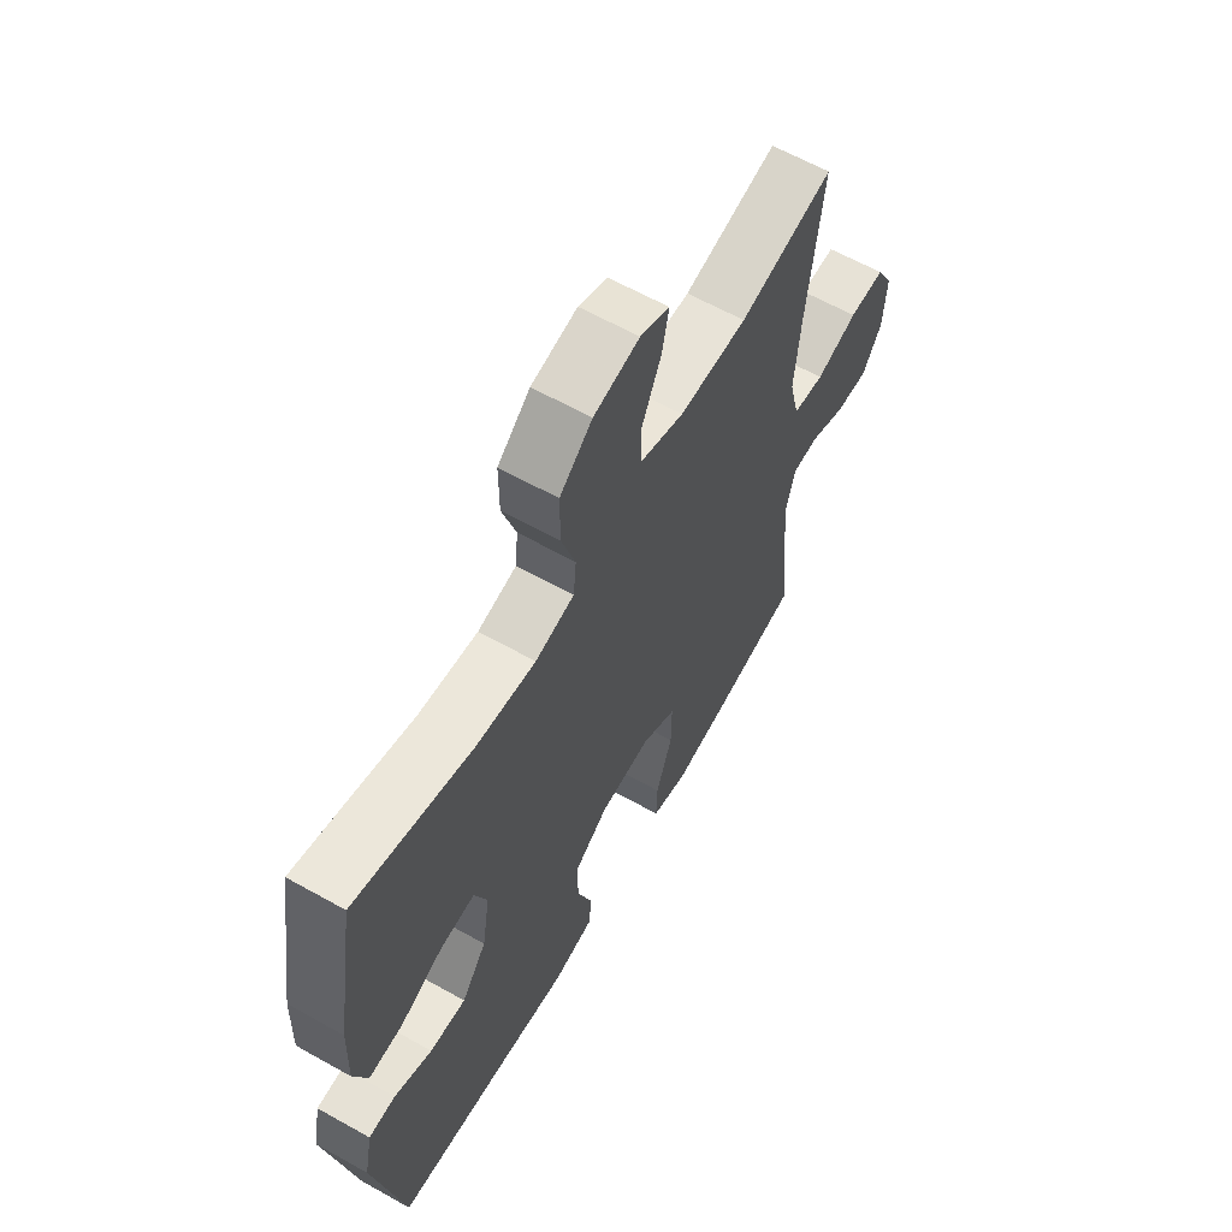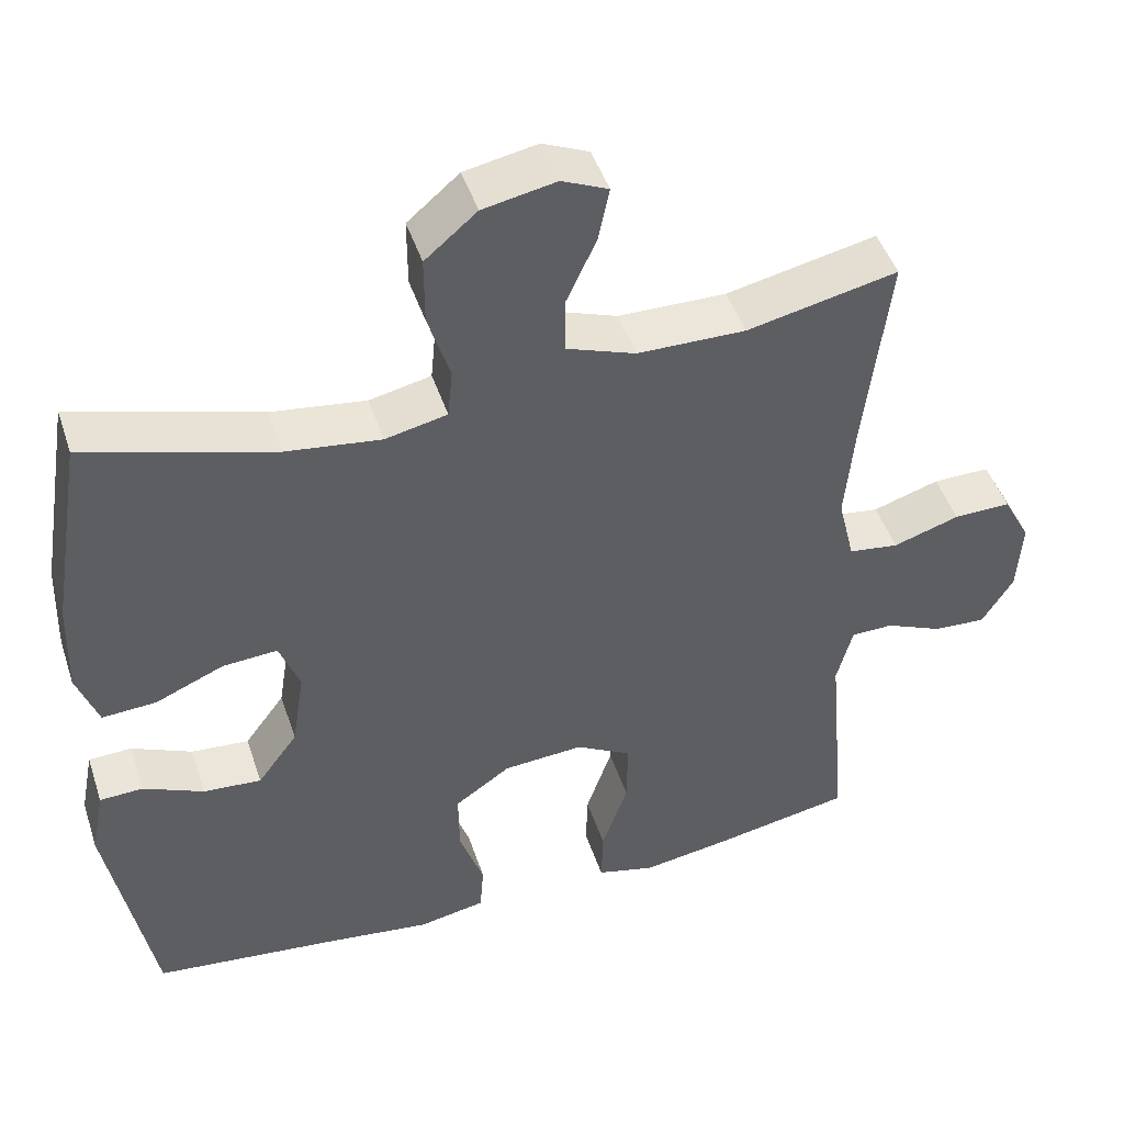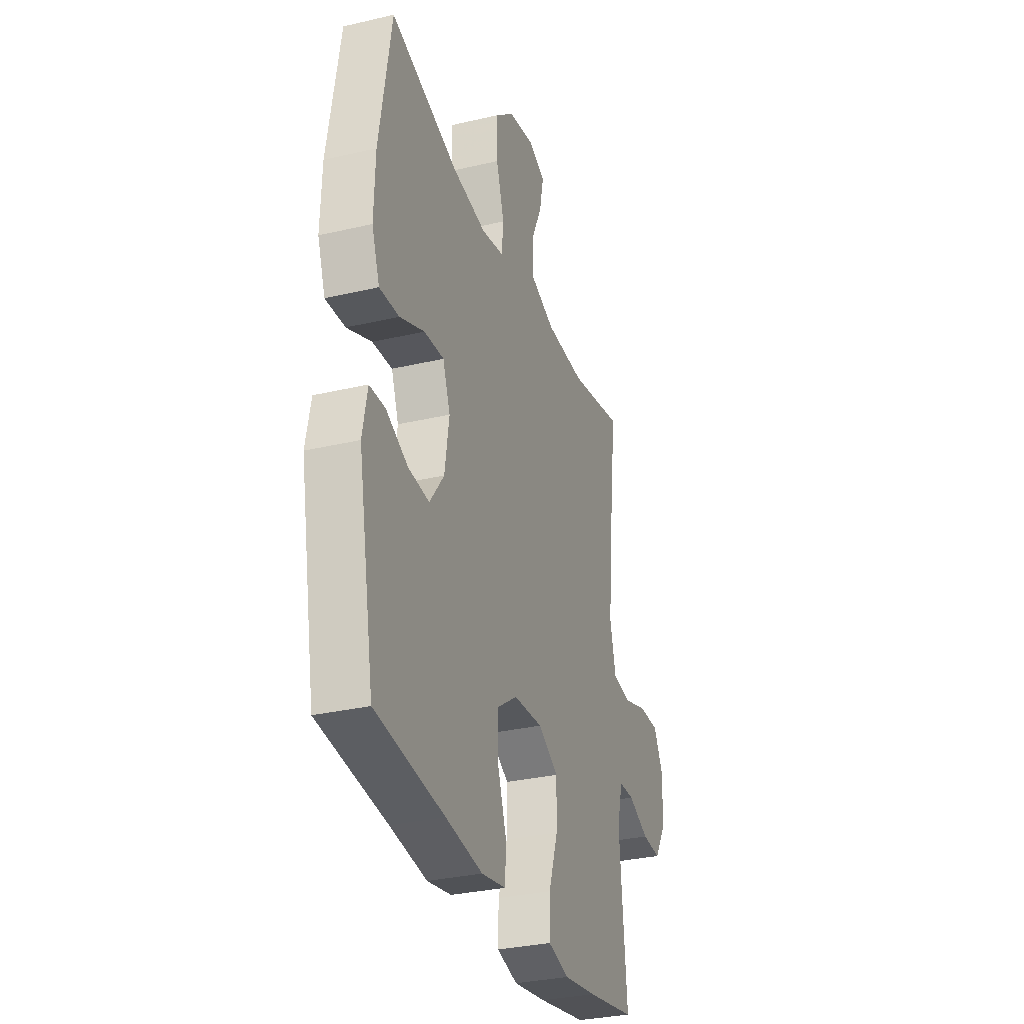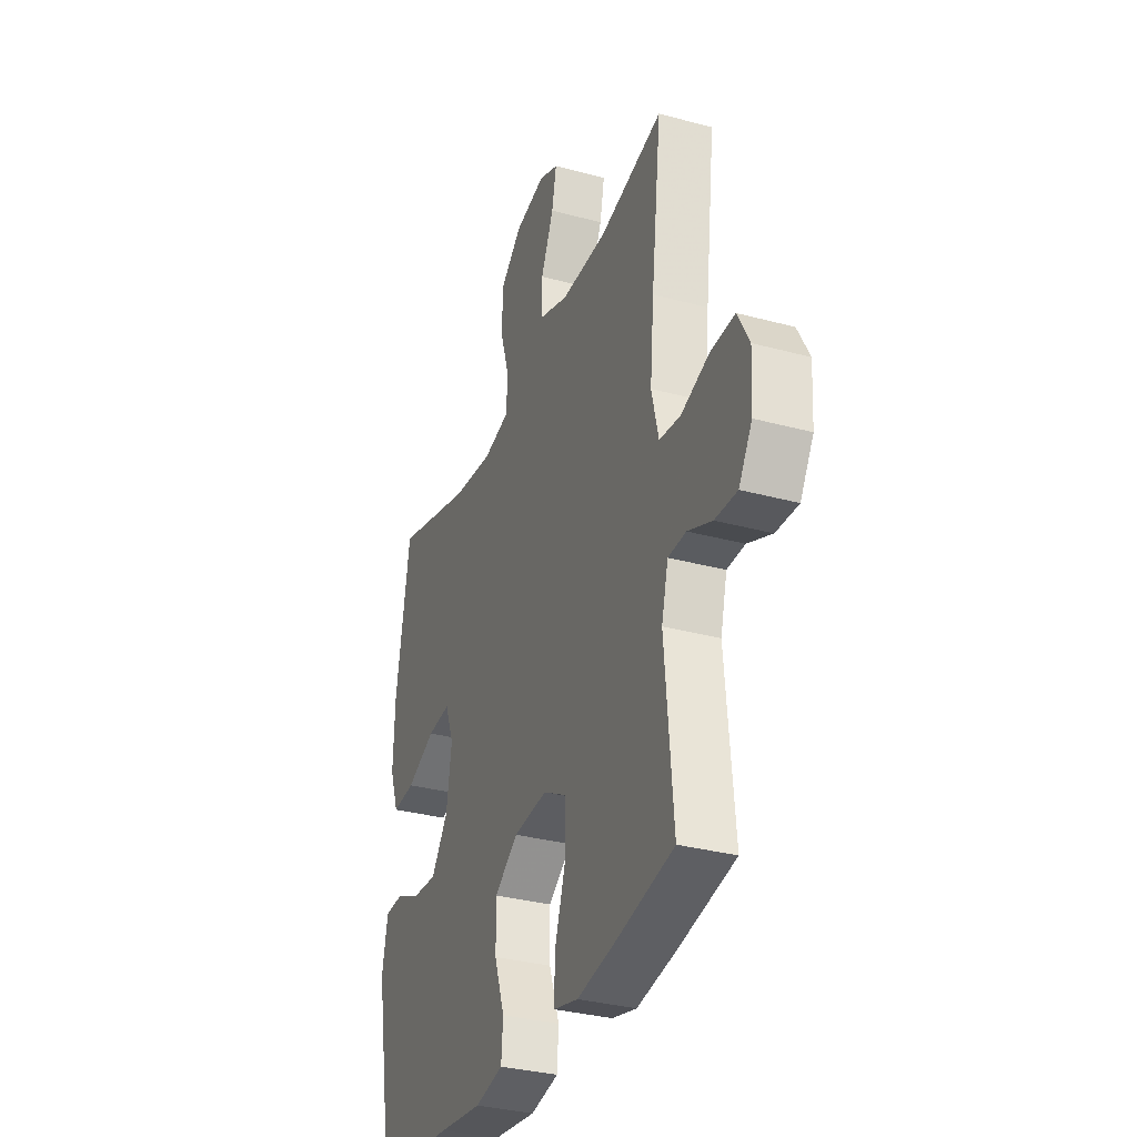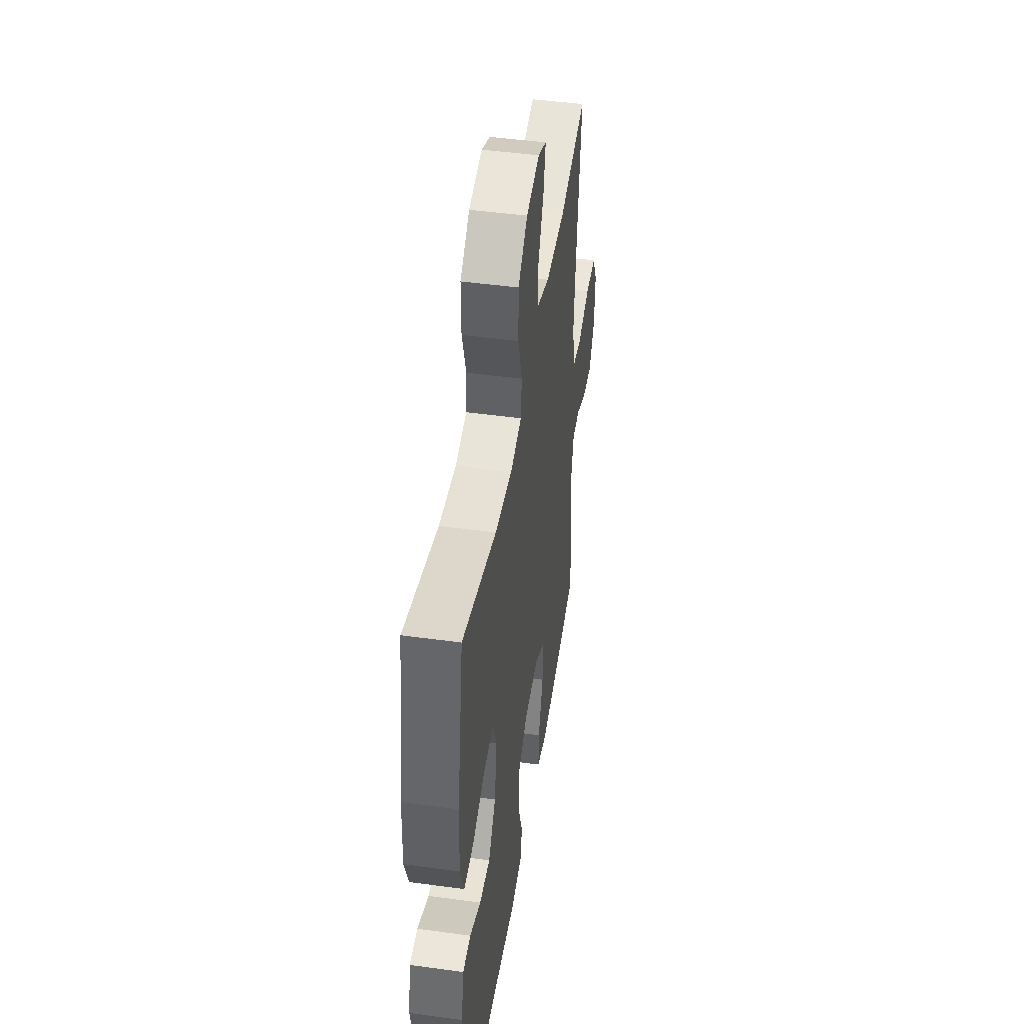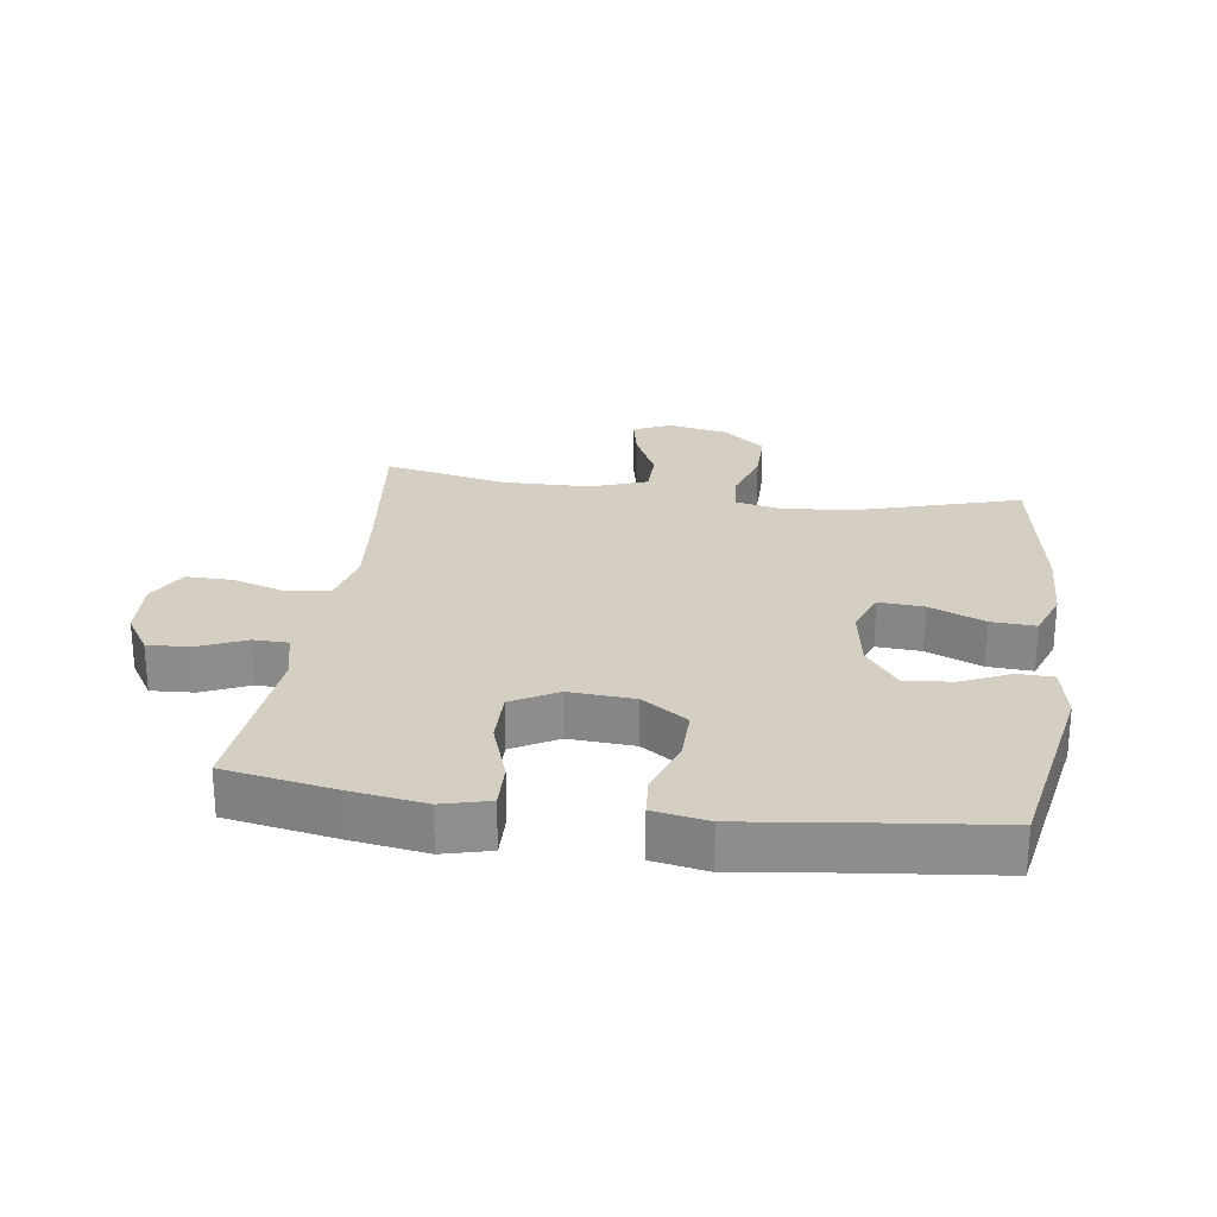
<metadata>
{"format":"obj","ext":"obj","renderer":"f3d","projection":"perspective","resolution":1024,"background":"white","views":[{"elev":62.6,"azim":-60.4,"up":"+Z"},{"elev":46.4,"azim":-18.0,"up":"+Z"},{"elev":-31.5,"azim":-71.6,"up":"+Z"},{"elev":-33.0,"azim":69.6,"up":"+Z"},{"elev":46.4,"azim":-81.1,"up":"+Z"},{"elev":25.4,"azim":-172.0,"up":"+Y"}]}
</metadata>
<code>
v -0.5 0.07 -0.5
v -0.557 0.07 -0.191
v -0.54 0.07 -0.104
v -0.485 0.07 -0.102
v -0.408 0.07 -0.137
v -0.334 0.07 -0.143
v -0.283 0.07 -0.074
v -0.267 0.07 0.027
v -0.293 0.07 0.096
v -0.363 0.07 0.091
v -0.45 0.07 0.054
v -0.519 0.07 0.05
v -0.546 0.07 0.125
v -0.542 0.07 0.245
v -0.5 0.07 0.5
v -0.261 0.07 0.429
v -0.141 0.07 0.413
v -0.062 0.07 0.43
v -0.056 0.07 0.493
v -0.084 0.07 0.582
v -0.084 0.07 0.668
v -0.018 0.07 0.724
v 0.075 0.07 0.742
v 0.134 0.07 0.716
v 0.12 0.07 0.648
v 0.081 0.07 0.563
v 0.082 0.07 0.493
v 0.17 0.07 0.461
v 0.308 0.07 0.459
v 0.5 0.07 0.5
v 0.469 0.07 0.242
v 0.457 0.07 0.112
v 0.478 0.07 0.025
v 0.542 0.07 0.016
v 0.627 0.07 0.043
v 0.7 0.07 0.044
v 0.735 0.07 -0.022
v 0.729 0.07 -0.116
v 0.689 0.07 -0.18
v 0.622 0.07 -0.176
v 0.549 0.07 -0.144
v 0.495 0.07 -0.145
v 0.475 0.07 -0.222
v 0.5 0.07 -0.5
v 0.327 0.07 -0.532
v 0.211 0.07 -0.55
v 0.137 0.07 -0.531
v 0.139 0.07 -0.459
v 0.172 0.07 -0.362
v 0.173 0.07 -0.277
v 0.102 0.07 -0.237
v 0 0.07 -0.244
v -0.071 0.07 -0.293
v -0.07 0.07 -0.376
v -0.039 0.07 -0.465
v -0.044 0.07 -0.528
v -0.129 0.07 -0.544
v -0.259 0.07 -0.527
v -0.5 0 -0.5
v -0.557 0 -0.191
v -0.54 0 -0.104
v -0.485 0 -0.102
v -0.408 0 -0.137
v -0.334 0 -0.143
v -0.283 0 -0.074
v -0.267 0 0.027
v -0.293 0 0.096
v -0.363 0 0.091
v -0.45 0 0.054
v -0.519 0 0.05
v -0.546 0 0.125
v -0.542 0 0.245
v -0.5 0 0.5
v -0.261 0 0.429
v -0.141 0 0.413
v -0.062 0 0.43
v -0.056 0 0.493
v -0.084 0 0.582
v -0.084 0 0.668
v -0.018 0 0.724
v 0.075 0 0.742
v 0.134 0 0.716
v 0.12 0 0.648
v 0.081 0 0.563
v 0.082 0 0.493
v 0.17 0 0.461
v 0.308 0 0.459
v 0.5 0 0.5
v 0.469 0 0.242
v 0.457 0 0.112
v 0.478 0 0.025
v 0.542 0 0.016
v 0.627 0 0.043
v 0.7 0 0.044
v 0.735 0 -0.022
v 0.729 0 -0.116
v 0.689 0 -0.18
v 0.622 0 -0.176
v 0.549 0 -0.144
v 0.495 0 -0.145
v 0.475 0 -0.222
v 0.5 0 -0.5
v 0.327 0 -0.532
v 0.211 0 -0.55
v 0.137 0 -0.531
v 0.139 0 -0.459
v 0.172 0 -0.362
v 0.173 0 -0.277
v 0.102 0 -0.237
v 0 0 -0.244
v -0.071 0 -0.293
v -0.07 0 -0.376
v -0.039 0 -0.465
v -0.044 0 -0.528
v -0.129 0 -0.544
v -0.259 0 -0.527
f 55 56 57 58
f 54 55 58 1
f 53 54 1 2
f 52 53 2 3
f 46 47 48 49
f 46 49 50
f 43 44 45 46
f 42 43 46 50
f 38 39 40 41
f 38 41 42
f 37 38 42
f 34 35 36 37
f 33 34 37 42
f 32 33 42 50
f 29 30 31
f 28 29 31 32
f 27 28 32 50
f 23 24 25 26
f 23 26 27
f 22 23 27
f 19 20 21 22
f 18 19 22 27
f 13 14 15 16
f 13 16 17
f 10 11 12 13
f 9 10 13 17
f 8 9 17 18
f 3 4 5
f 52 3 5
f 51 52 5 6
f 27 50 51
f 7 8 18 27
f 7 27 51
f 6 7 51
f 116 115 114 113
f 59 116 113 112
f 60 59 112 111
f 61 60 111 110
f 107 106 105 104
f 108 107 104
f 104 103 102 101
f 108 104 101 100
f 99 98 97 96
f 100 99 96
f 100 96 95
f 95 94 93 92
f 100 95 92 91
f 108 100 91 90
f 89 88 87
f 90 89 87 86
f 108 90 86 85
f 84 83 82 81
f 85 84 81
f 85 81 80
f 80 79 78 77
f 85 80 77 76
f 74 73 72 71
f 75 74 71
f 71 70 69 68
f 75 71 68 67
f 76 75 67 66
f 63 62 61
f 63 61 110
f 64 63 110 109
f 109 108 85
f 85 76 66 65
f 109 85 65
f 109 65 64
f 1 59 60 2
f 2 60 61 3
f 3 61 62 4
f 4 62 63 5
f 5 63 64 6
f 6 64 65 7
f 7 65 66 8
f 8 66 67 9
f 9 67 68 10
f 10 68 69 11
f 11 69 70 12
f 12 70 71 13
f 13 71 72 14
f 14 72 73 15
f 15 73 74 16
f 16 74 75 17
f 17 75 76 18
f 18 76 77 19
f 19 77 78 20
f 20 78 79 21
f 21 79 80 22
f 22 80 81 23
f 23 81 82 24
f 24 82 83 25
f 25 83 84 26
f 26 84 85 27
f 27 85 86 28
f 28 86 87 29
f 29 87 88 30
f 30 88 89 31
f 31 89 90 32
f 32 90 91 33
f 33 91 92 34
f 34 92 93 35
f 35 93 94 36
f 36 94 95 37
f 37 95 96 38
f 38 96 97 39
f 39 97 98 40
f 40 98 99 41
f 41 99 100 42
f 42 100 101 43
f 43 101 102 44
f 44 102 103 45
f 45 103 104 46
f 46 104 105 47
f 47 105 106 48
f 48 106 107 49
f 49 107 108 50
f 50 108 109 51
f 51 109 110 52
f 52 110 111 53
f 53 111 112 54
f 54 112 113 55
f 55 113 114 56
f 56 114 115 57
f 57 115 116 58
f 58 116 59 1

</code>
